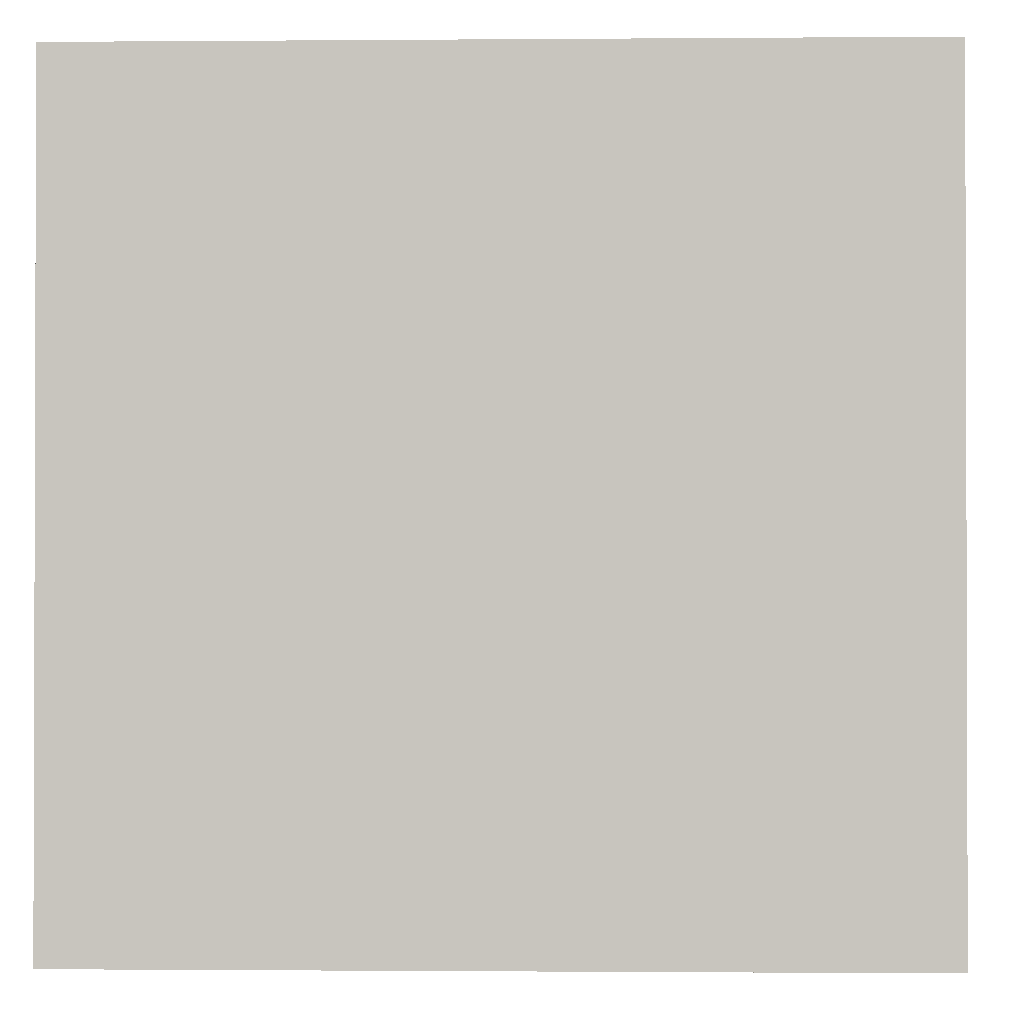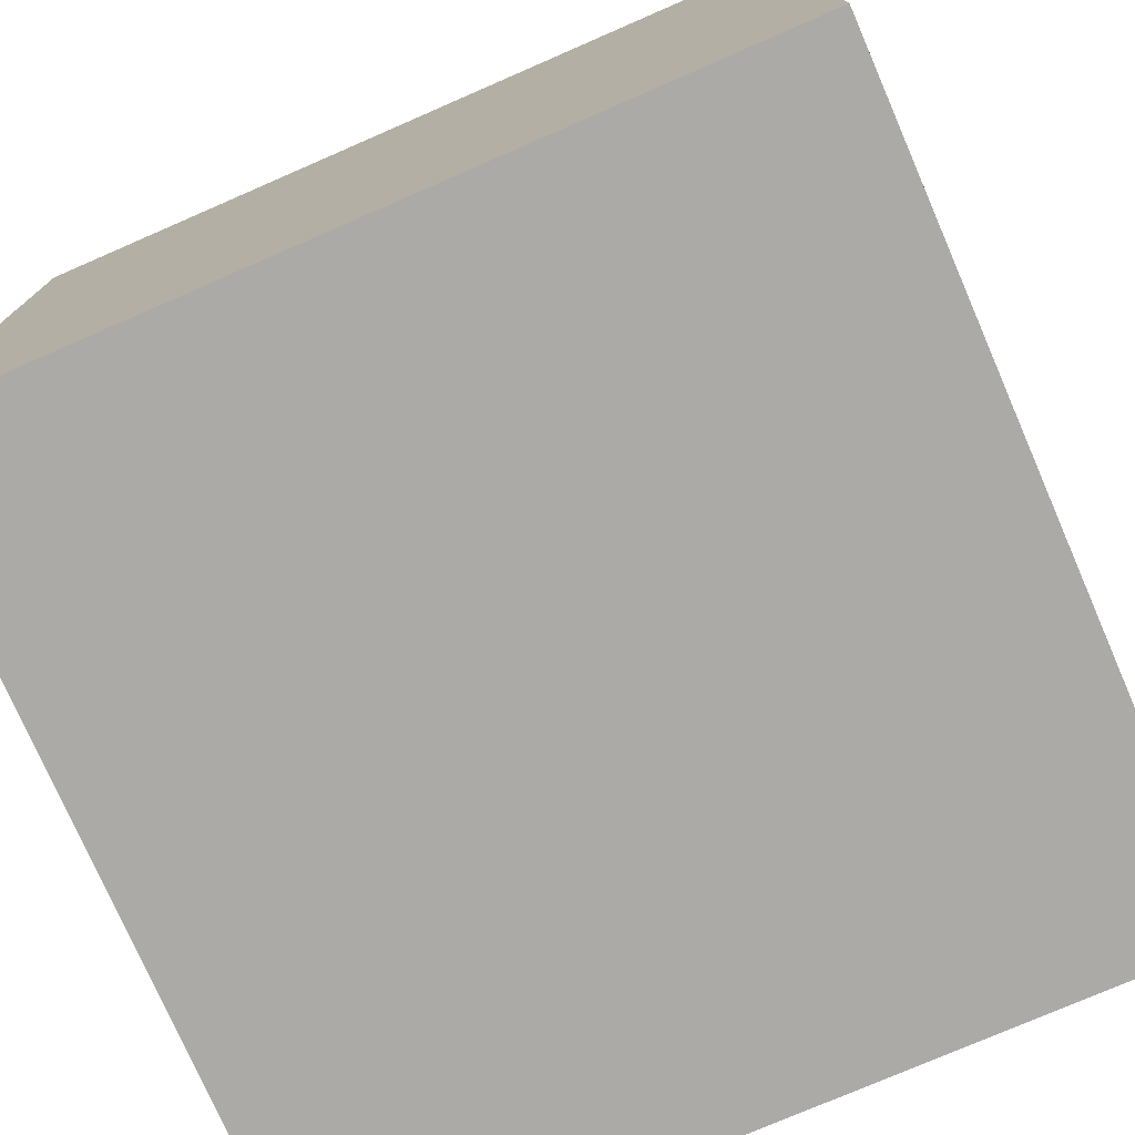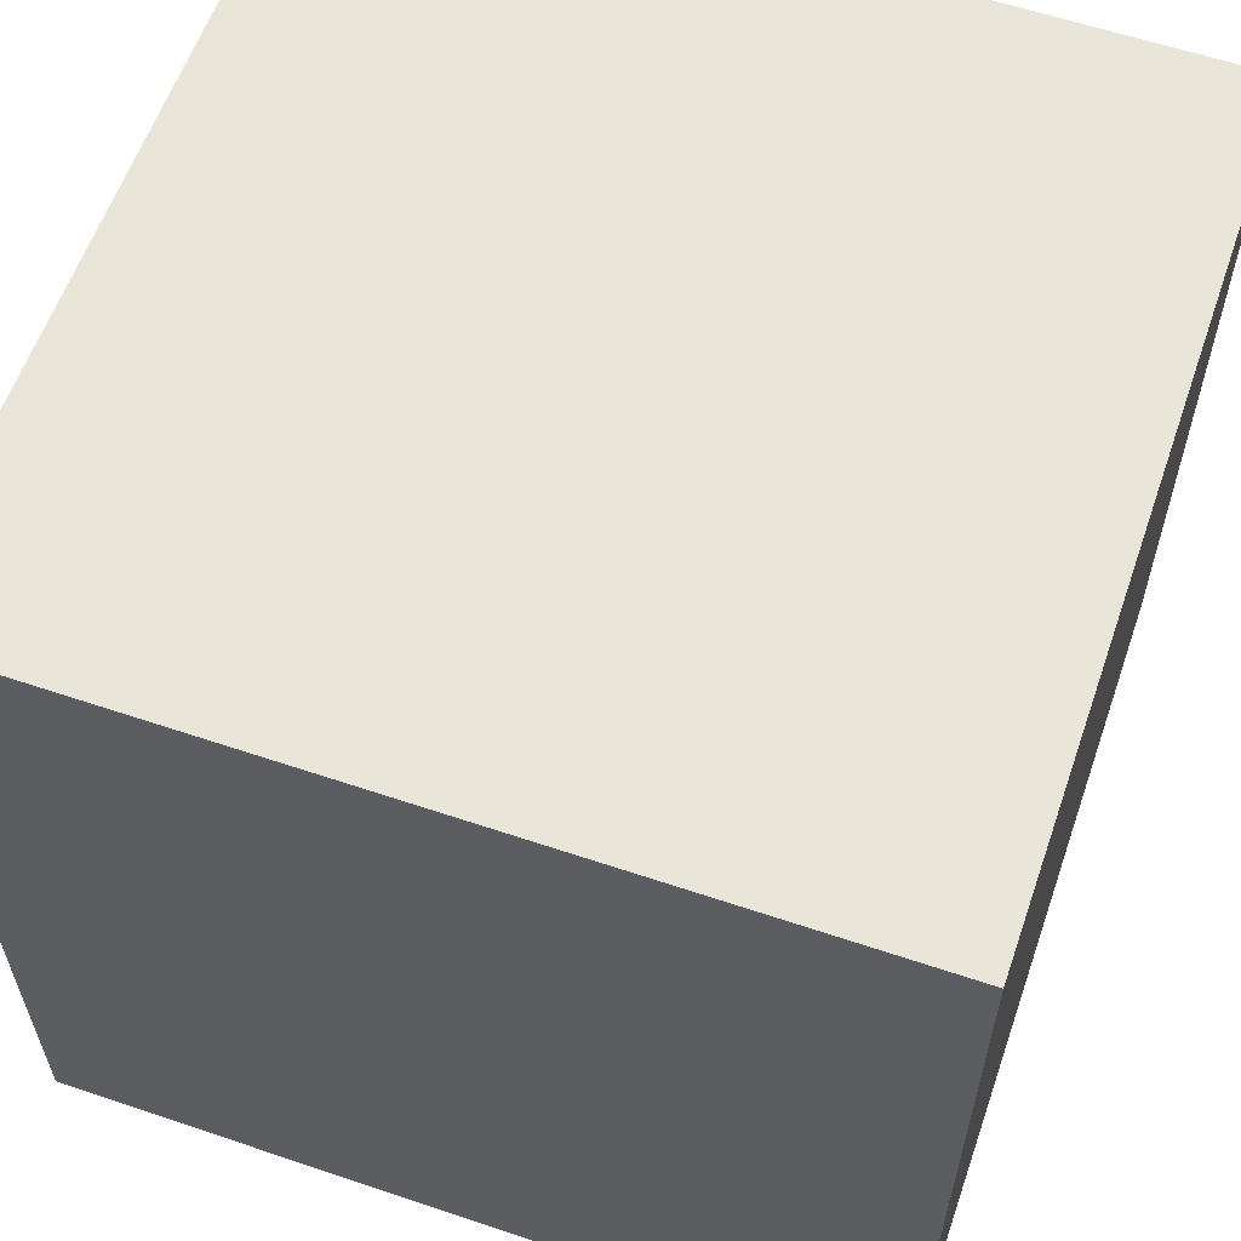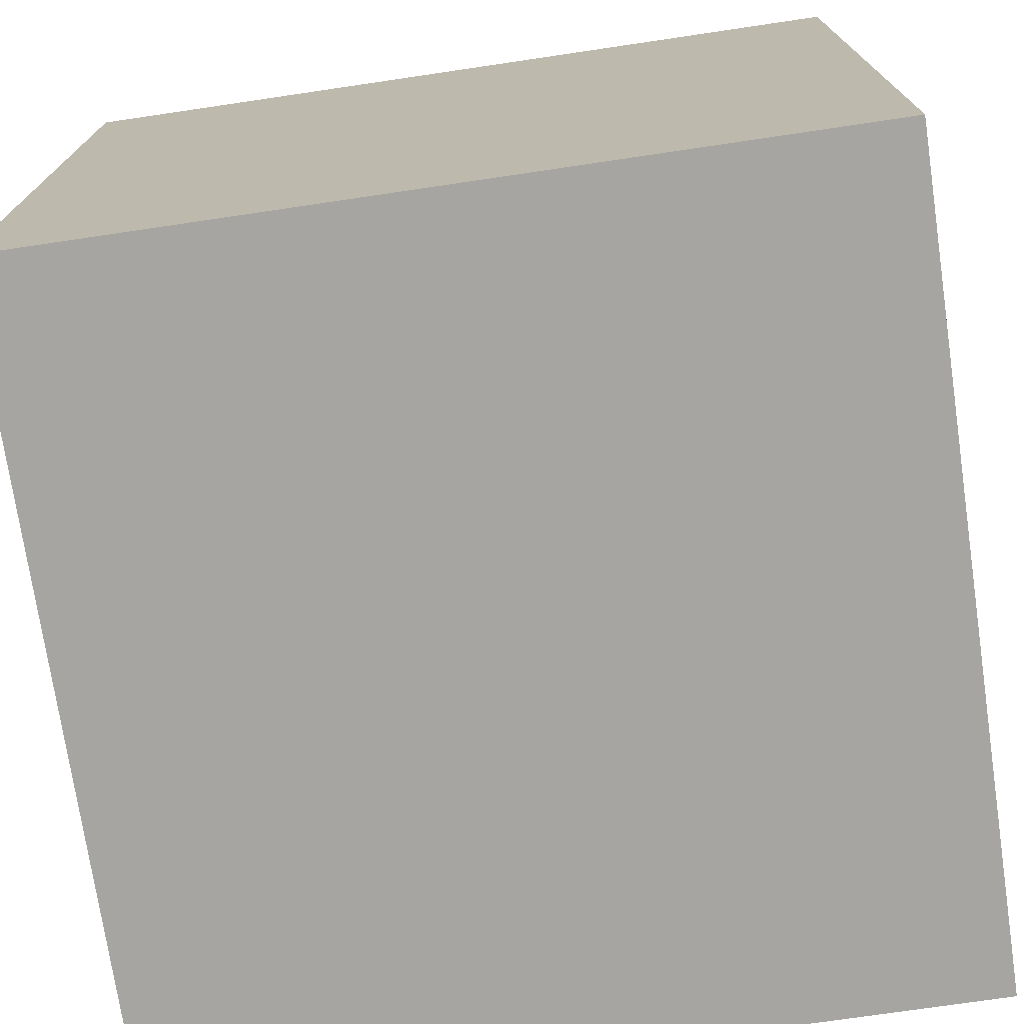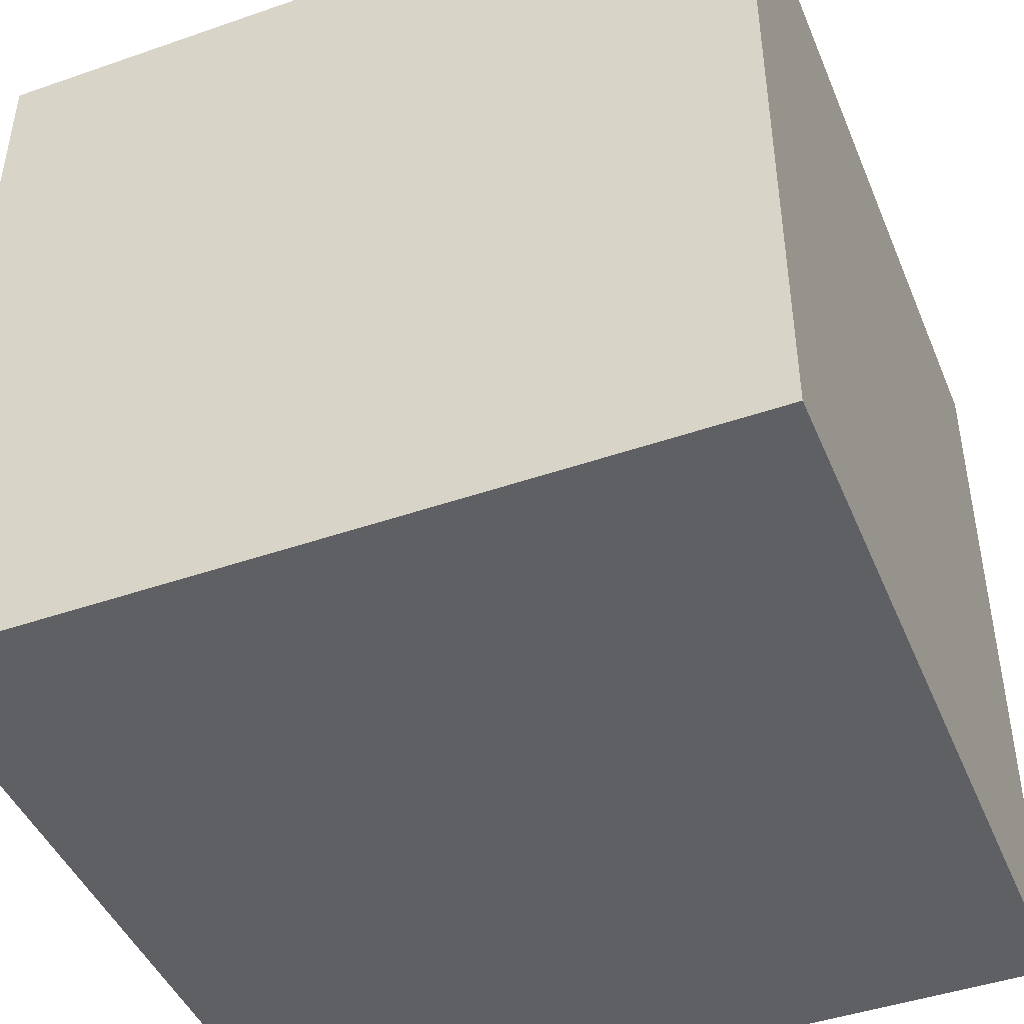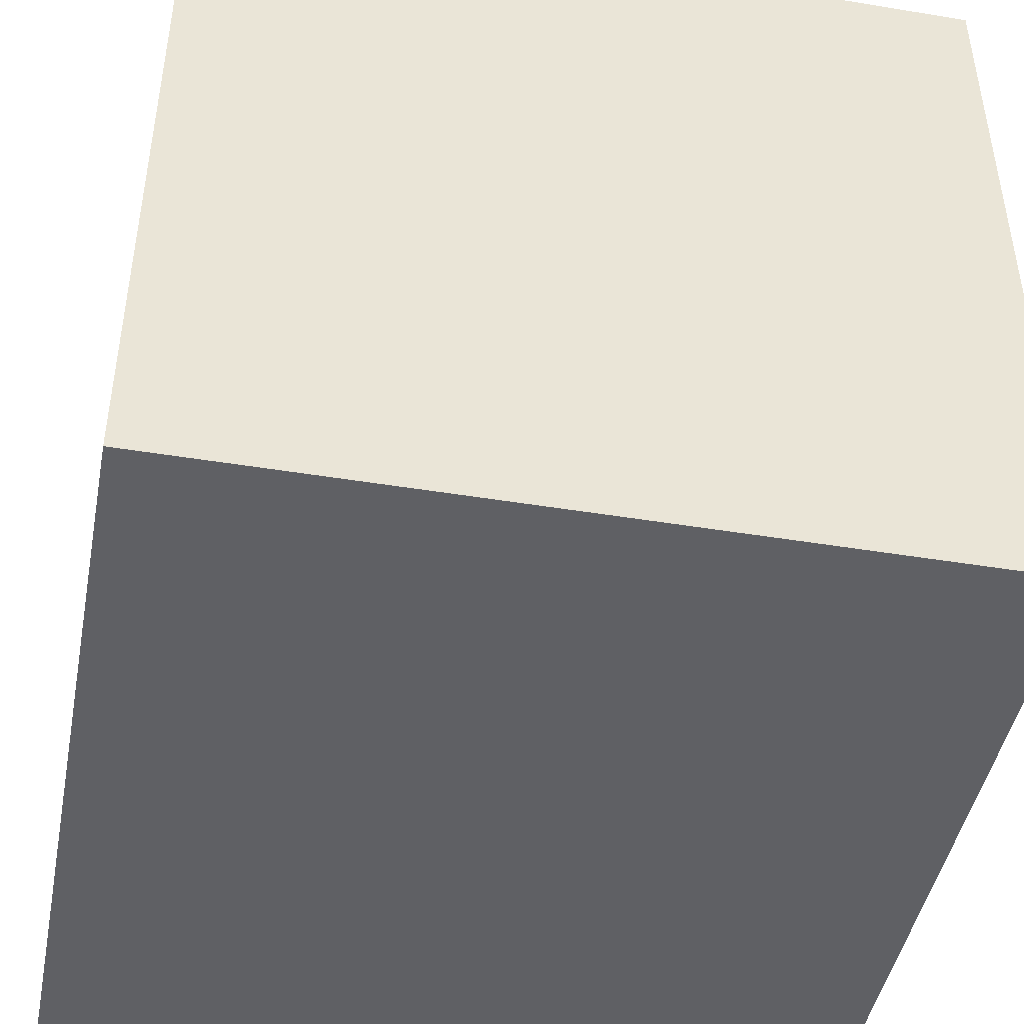
<metadata>
{"format":"obj","ext":"obj","renderer":"f3d","projection":"perspective","resolution":1024,"background":"white","views":[{"elev":-1.0,"azim":-88.3,"up":"+Z"},{"elev":-76.1,"azim":113.5,"up":"+Z"},{"elev":59.7,"azim":19.1,"up":"+Z"},{"elev":-73.8,"azim":98.4,"up":"+Z"},{"elev":-45.0,"azim":21.9,"up":"+Y"},{"elev":-45.3,"azim":169.2,"up":"+Z"}]}
</metadata>
<code>
v 2.488 1.265 1.26
v 2.488 1.285 1.26
v 2.508 1.285 1.26
v 2.508 1.265 1.26
v 2.508 1.285 1.28
v 2.488 1.285 1.28
v 2.488 1.265 1.28
v 2.508 1.265 1.28
v 2.508 1.285 1.26
v 2.508 1.285 1.28
v 2.508 1.265 1.28
v 2.508 1.265 1.26
v 2.488 1.265 1.28
v 2.488 1.285 1.28
v 2.488 1.285 1.26
v 2.488 1.265 1.26
v 2.508 1.265 1.28
v 2.488 1.265 1.28
v 2.488 1.265 1.26
v 2.508 1.265 1.26
v 2.488 1.285 1.26
v 2.488 1.285 1.28
v 2.508 1.285 1.28
v 2.508 1.285 1.26
f 1 2 3
f 1 3 4
f 5 6 7
f 5 7 8
f 9 10 11
f 9 11 12
f 13 14 15
f 13 15 16
f 17 18 19
f 17 19 20
f 21 22 23
f 21 23 24

</code>
